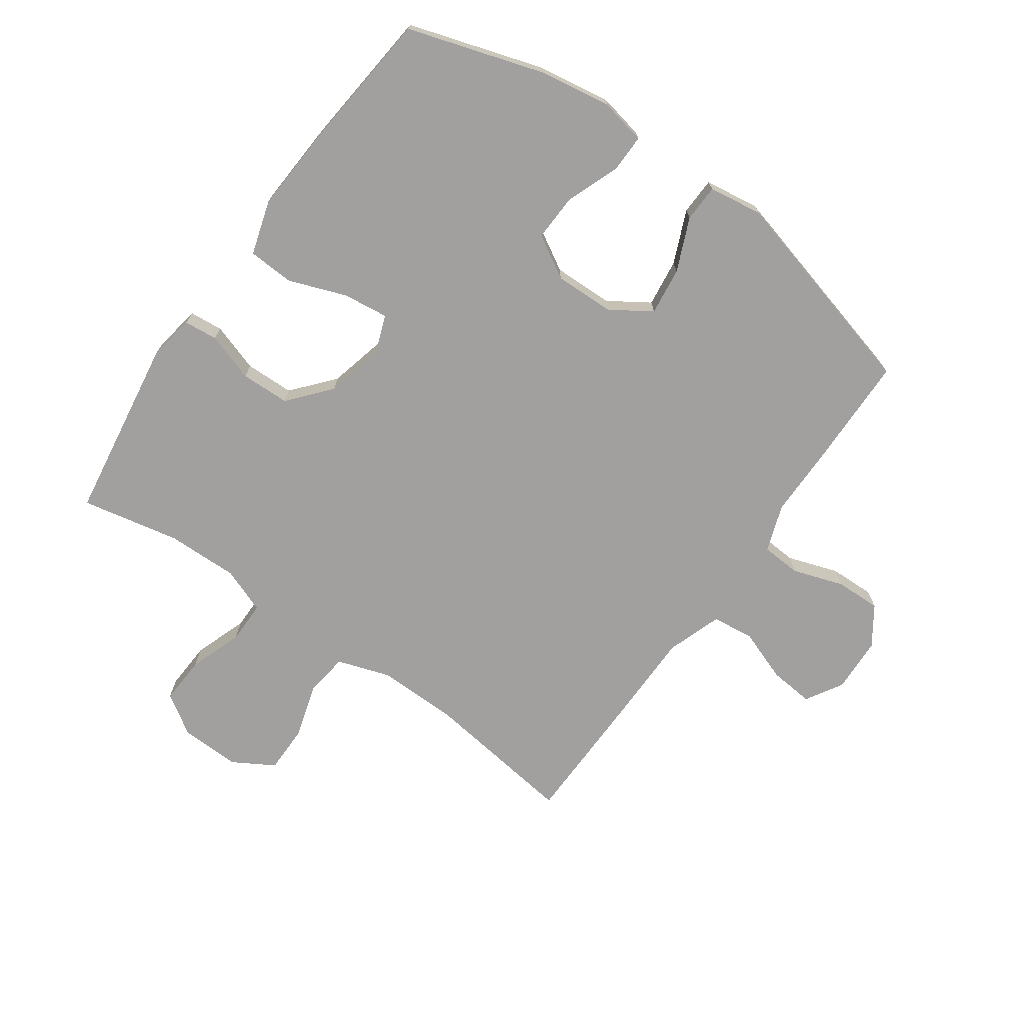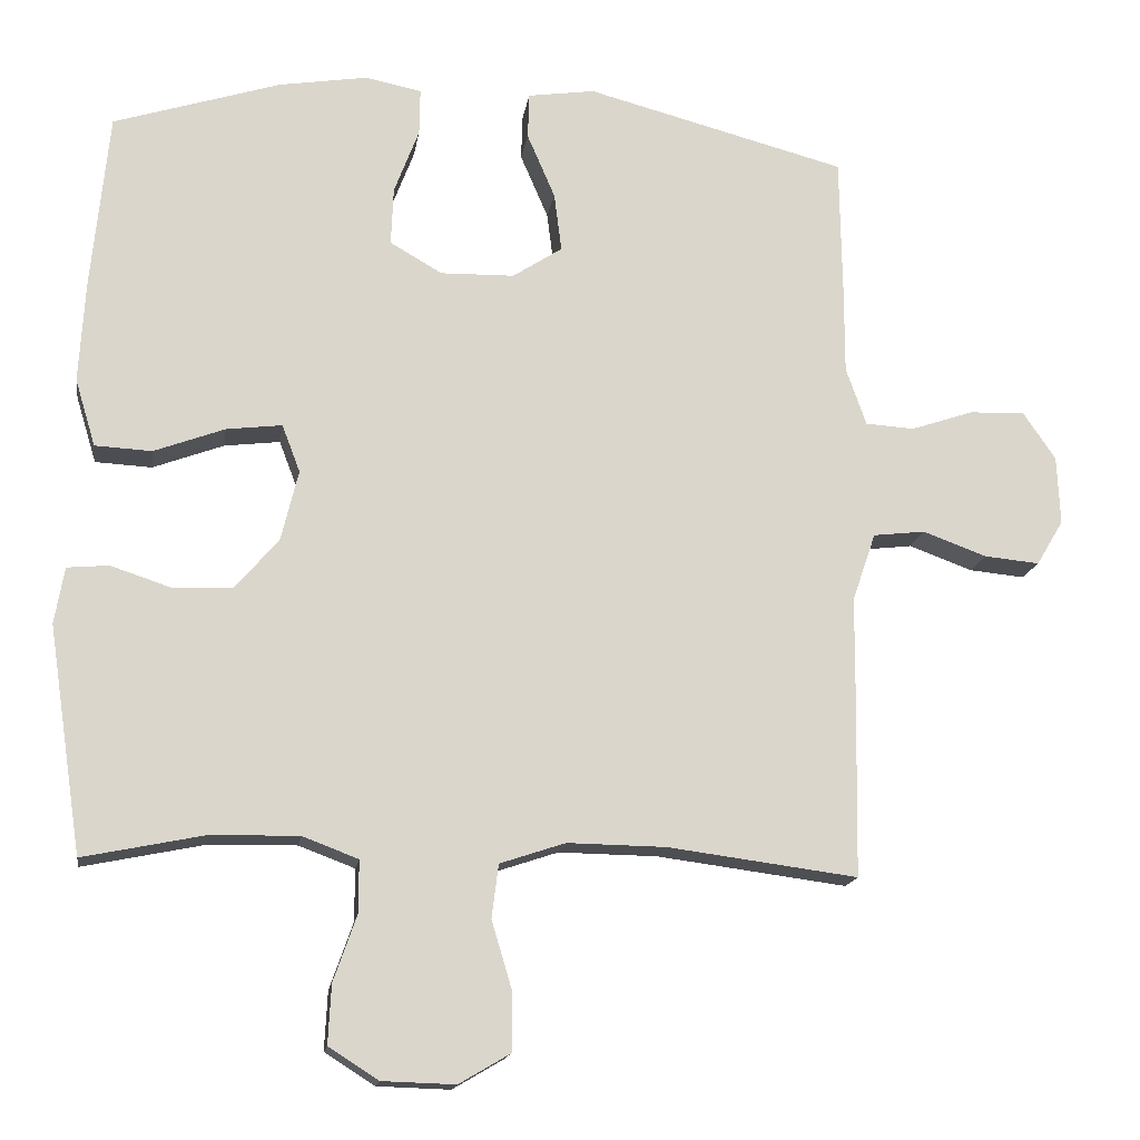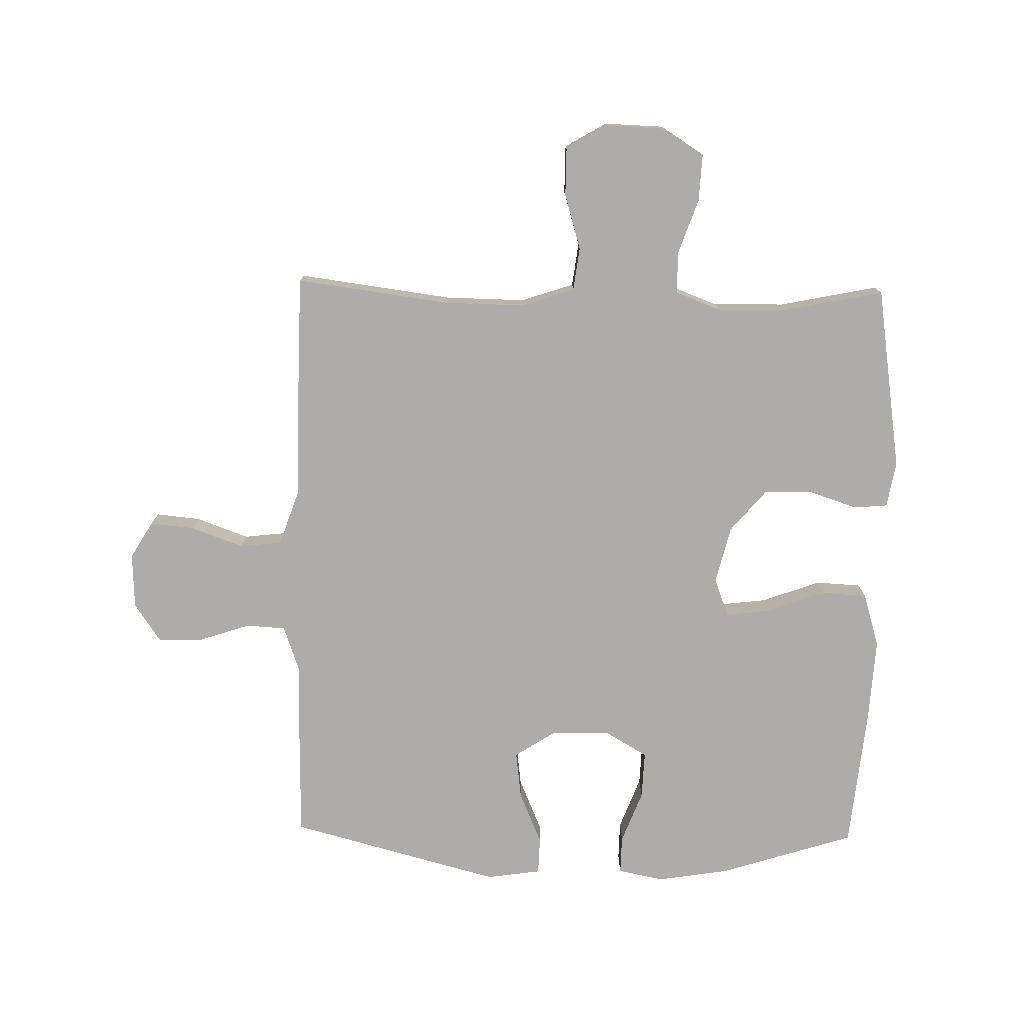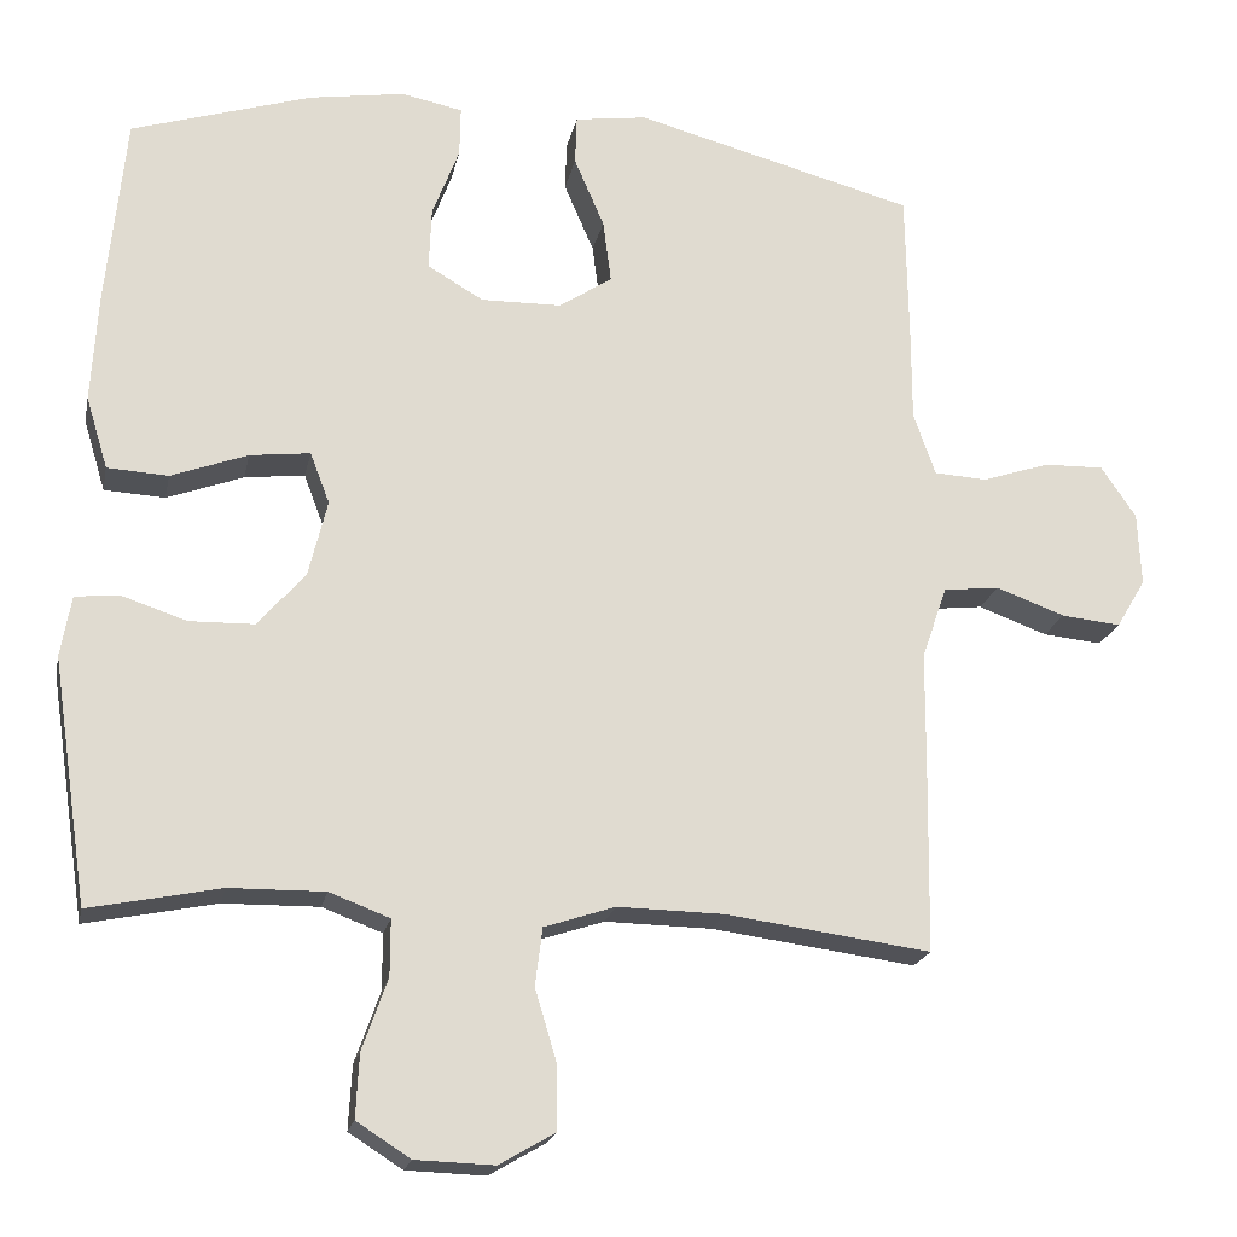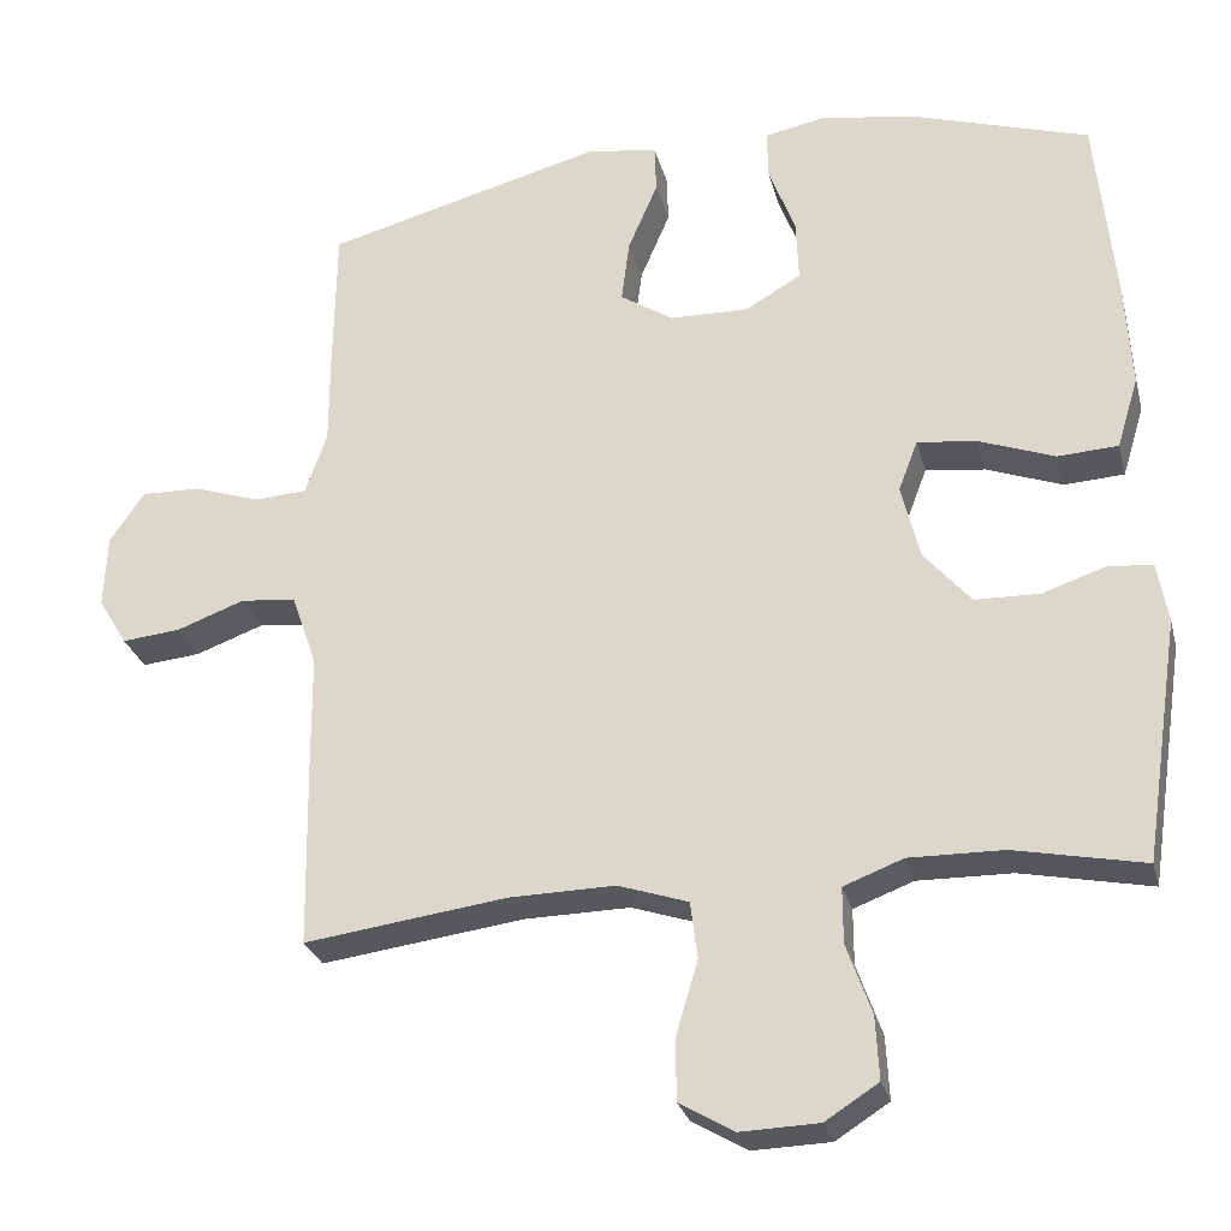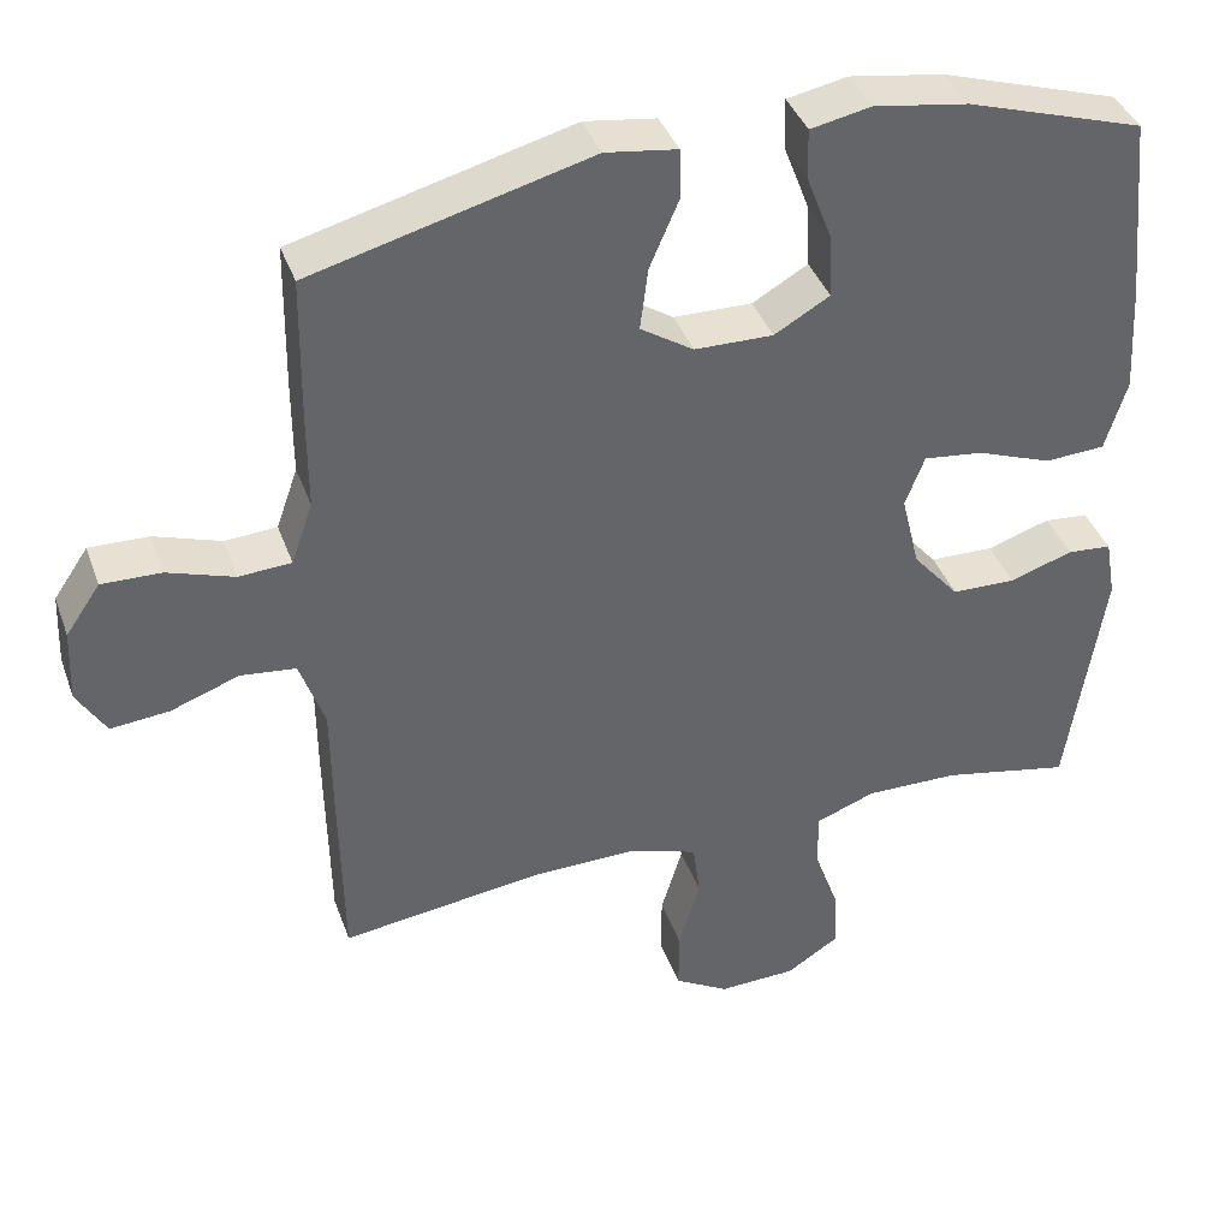
<metadata>
{"format":"obj","ext":"obj","renderer":"f3d","projection":"perspective","resolution":1024,"background":"white","views":[{"elev":-71.8,"azim":-35.3,"up":"+Y"},{"elev":-15.8,"azim":-8.5,"up":"+Z"},{"elev":-76.8,"azim":178.8,"up":"+Y"},{"elev":-20.3,"azim":-11.6,"up":"+Z"},{"elev":-27.6,"azim":-166.0,"up":"+Z"},{"elev":39.6,"azim":161.1,"up":"+Z"}]}
</metadata>
<code>
v -0.5 0.07 0.5
v -0.279 0.07 0.57
v -0.161 0.07 0.589
v -0.086 0.07 0.574
v -0.087 0.07 0.512
v -0.12 0.07 0.425
v -0.123 0.07 0.348
v -0.054 0.07 0.308
v 0.044 0.07 0.31
v 0.11 0.07 0.353
v 0.1 0.07 0.431
v 0.063 0.07 0.517
v 0.065 0.07 0.578
v 0.154 0.07 0.591
v 0.5 0.07 0.5
v 0.503 0.07 0.317
v 0.503 0.07 0.2
v 0.53 0.07 0.123
v 0.595 0.07 0.119
v 0.678 0.07 0.147
v 0.752 0.07 0.149
v 0.795 0.07 0.086
v 0.799 0.07 -0.005
v 0.763 0.07 -0.065
v 0.69 0.07 -0.058
v 0.605 0.07 -0.027
v 0.536 0.07 -0.035
v 0.505 0.07 -0.125
v 0.504 0.07 -0.261
v 0.5 0.07 -0.5
v 0.248 0.07 -0.467
v 0.117 0.07 -0.465
v 0.03 0.07 -0.494
v 0.021 0.07 -0.565
v 0.048 0.07 -0.655
v 0.048 0.07 -0.733
v -0.02 0.07 -0.773
v -0.117 0.07 -0.77
v -0.183 0.07 -0.728
v -0.179 0.07 -0.65
v -0.148 0.07 -0.562
v -0.148 0.07 -0.493
v -0.222 0.07 -0.465
v -0.339 0.07 -0.467
v -0.5 0.07 -0.5
v -0.545 0.07 -0.2
v -0.532 0.07 -0.125
v -0.477 0.07 -0.12
v -0.398 0.07 -0.146
v -0.318 0.07 -0.144
v -0.26 0.07 -0.076
v -0.237 0.07 0.018
v -0.261 0.07 0.081
v -0.335 0.07 0.072
v -0.429 0.07 0.037
v -0.504 0.07 0.041
v -0.531 0.07 0.13
v -0.523 0.07 0.266
v -0.5 0 0.5
v -0.279 0 0.57
v -0.161 0 0.589
v -0.086 0 0.574
v -0.087 0 0.512
v -0.12 0 0.425
v -0.123 0 0.348
v -0.054 0 0.308
v 0.044 0 0.31
v 0.11 0 0.353
v 0.1 0 0.431
v 0.063 0 0.517
v 0.065 0 0.578
v 0.154 0 0.591
v 0.5 0 0.5
v 0.503 0 0.317
v 0.503 0 0.2
v 0.53 0 0.123
v 0.595 0 0.119
v 0.678 0 0.147
v 0.752 0 0.149
v 0.795 0 0.086
v 0.799 0 -0.005
v 0.763 0 -0.065
v 0.69 0 -0.058
v 0.605 0 -0.027
v 0.536 0 -0.035
v 0.505 0 -0.125
v 0.504 0 -0.261
v 0.5 0 -0.5
v 0.248 0 -0.467
v 0.117 0 -0.465
v 0.03 0 -0.494
v 0.021 0 -0.565
v 0.048 0 -0.655
v 0.048 0 -0.733
v -0.02 0 -0.773
v -0.117 0 -0.77
v -0.183 0 -0.728
v -0.179 0 -0.65
v -0.148 0 -0.562
v -0.148 0 -0.493
v -0.222 0 -0.465
v -0.339 0 -0.467
v -0.5 0 -0.5
v -0.545 0 -0.2
v -0.532 0 -0.125
v -0.477 0 -0.12
v -0.398 0 -0.146
v -0.318 0 -0.144
v -0.26 0 -0.076
v -0.237 0 0.018
v -0.261 0 0.081
v -0.335 0 0.072
v -0.429 0 0.037
v -0.504 0 0.041
v -0.531 0 0.13
v -0.523 0 0.266
f 4 5 6
f 3 4 6
f 2 3 6
f 1 2 6
f 58 1 6
f 57 58 6
f 56 57 6
f 55 56 6
f 54 55 6
f 53 54 6 7
f 52 53 7 8
f 51 52 8 9
f 47 48 49
f 46 47 49
f 45 46 49
f 44 45 49
f 43 44 49 50
f 42 43 50 51
f 39 40 41
f 38 39 41
f 37 38 41
f 36 37 41
f 35 36 41
f 34 35 41
f 33 34 41 42
f 51 9 10
f 42 51 10
f 33 42 10
f 32 33 10
f 28 29 30 31
f 31 32 10
f 28 31 10
f 27 28 10
f 24 25 26
f 23 24 26
f 22 23 26
f 21 22 26
f 20 21 26
f 19 20 26
f 18 19 26 27
f 15 16 17
f 14 15 17
f 13 14 17
f 12 13 17
f 11 12 17
f 17 18 27
f 11 17 27
f 10 11 27
f 64 63 62
f 64 62 61
f 64 61 60
f 64 60 59
f 64 59 116
f 64 116 115
f 64 115 114
f 64 114 113
f 64 113 112
f 65 64 112 111
f 66 65 111 110
f 67 66 110 109
f 107 106 105
f 107 105 104
f 107 104 103
f 107 103 102
f 108 107 102 101
f 109 108 101 100
f 99 98 97
f 99 97 96
f 99 96 95
f 99 95 94
f 99 94 93
f 99 93 92
f 100 99 92 91
f 68 67 109
f 68 109 100
f 68 100 91
f 68 91 90
f 89 88 87 86
f 68 90 89
f 68 89 86
f 68 86 85
f 84 83 82
f 84 82 81
f 84 81 80
f 84 80 79
f 84 79 78
f 84 78 77
f 85 84 77 76
f 75 74 73
f 75 73 72
f 75 72 71
f 75 71 70
f 75 70 69
f 85 76 75
f 85 75 69
f 85 69 68
f 1 59 60 2
f 2 60 61 3
f 3 61 62 4
f 4 62 63 5
f 5 63 64 6
f 6 64 65 7
f 7 65 66 8
f 8 66 67 9
f 9 67 68 10
f 10 68 69 11
f 11 69 70 12
f 12 70 71 13
f 13 71 72 14
f 14 72 73 15
f 15 73 74 16
f 16 74 75 17
f 17 75 76 18
f 18 76 77 19
f 19 77 78 20
f 20 78 79 21
f 21 79 80 22
f 22 80 81 23
f 23 81 82 24
f 24 82 83 25
f 25 83 84 26
f 26 84 85 27
f 27 85 86 28
f 28 86 87 29
f 29 87 88 30
f 30 88 89 31
f 31 89 90 32
f 32 90 91 33
f 33 91 92 34
f 34 92 93 35
f 35 93 94 36
f 36 94 95 37
f 37 95 96 38
f 38 96 97 39
f 39 97 98 40
f 40 98 99 41
f 41 99 100 42
f 42 100 101 43
f 43 101 102 44
f 44 102 103 45
f 45 103 104 46
f 46 104 105 47
f 47 105 106 48
f 48 106 107 49
f 49 107 108 50
f 50 108 109 51
f 51 109 110 52
f 52 110 111 53
f 53 111 112 54
f 54 112 113 55
f 55 113 114 56
f 56 114 115 57
f 57 115 116 58
f 58 116 59 1

</code>
